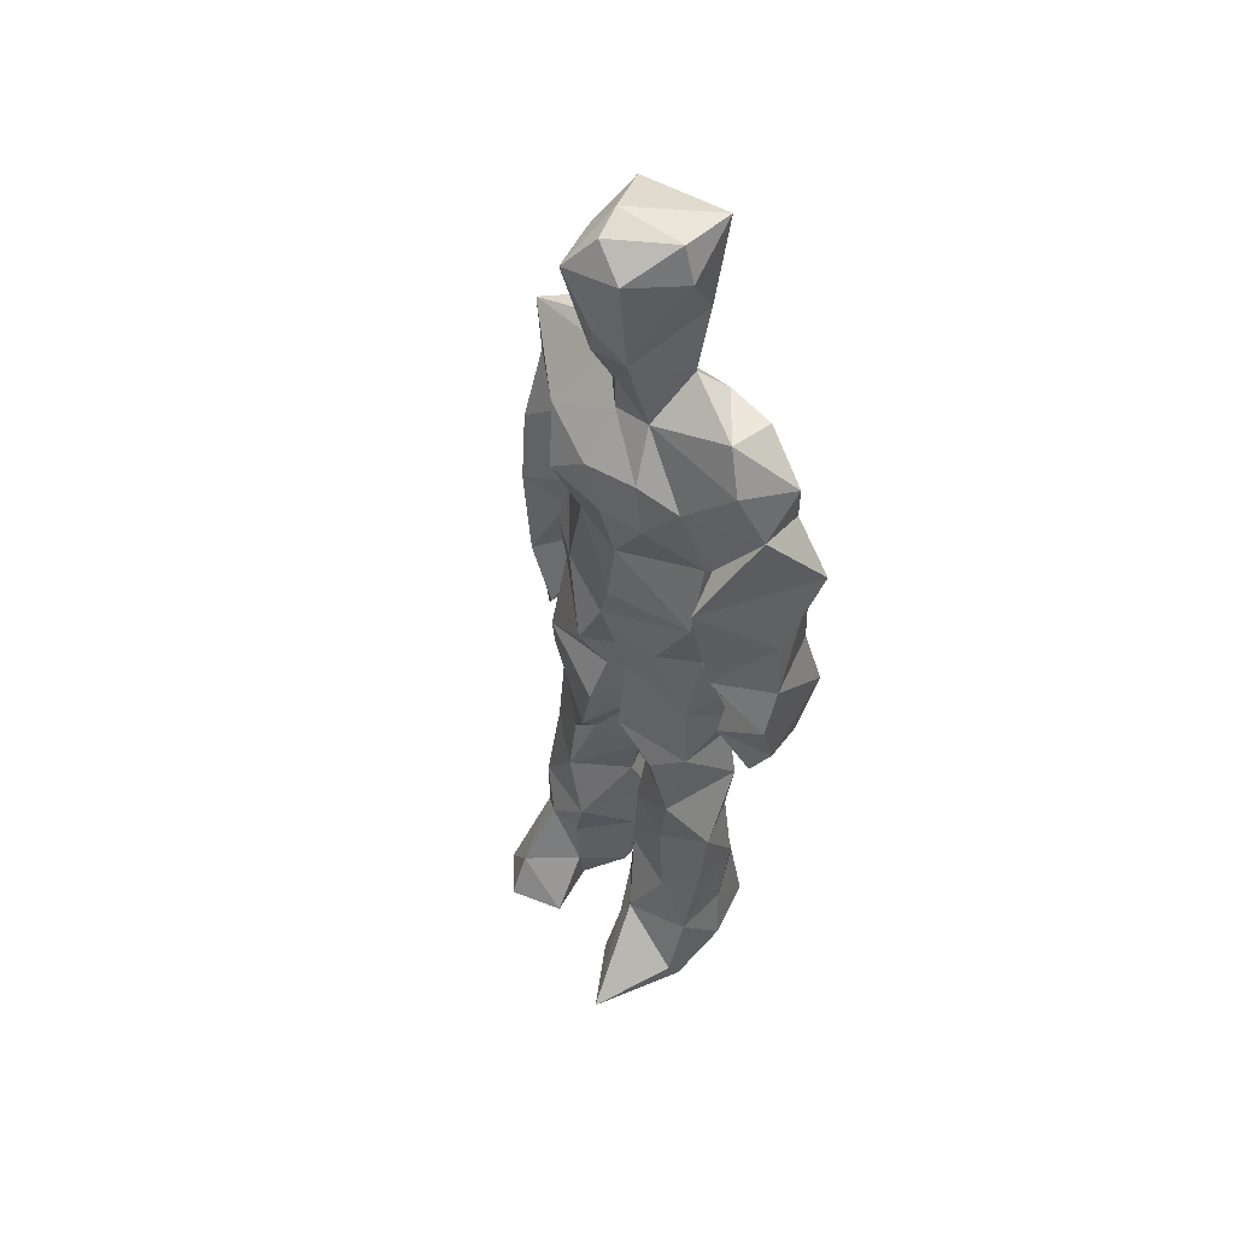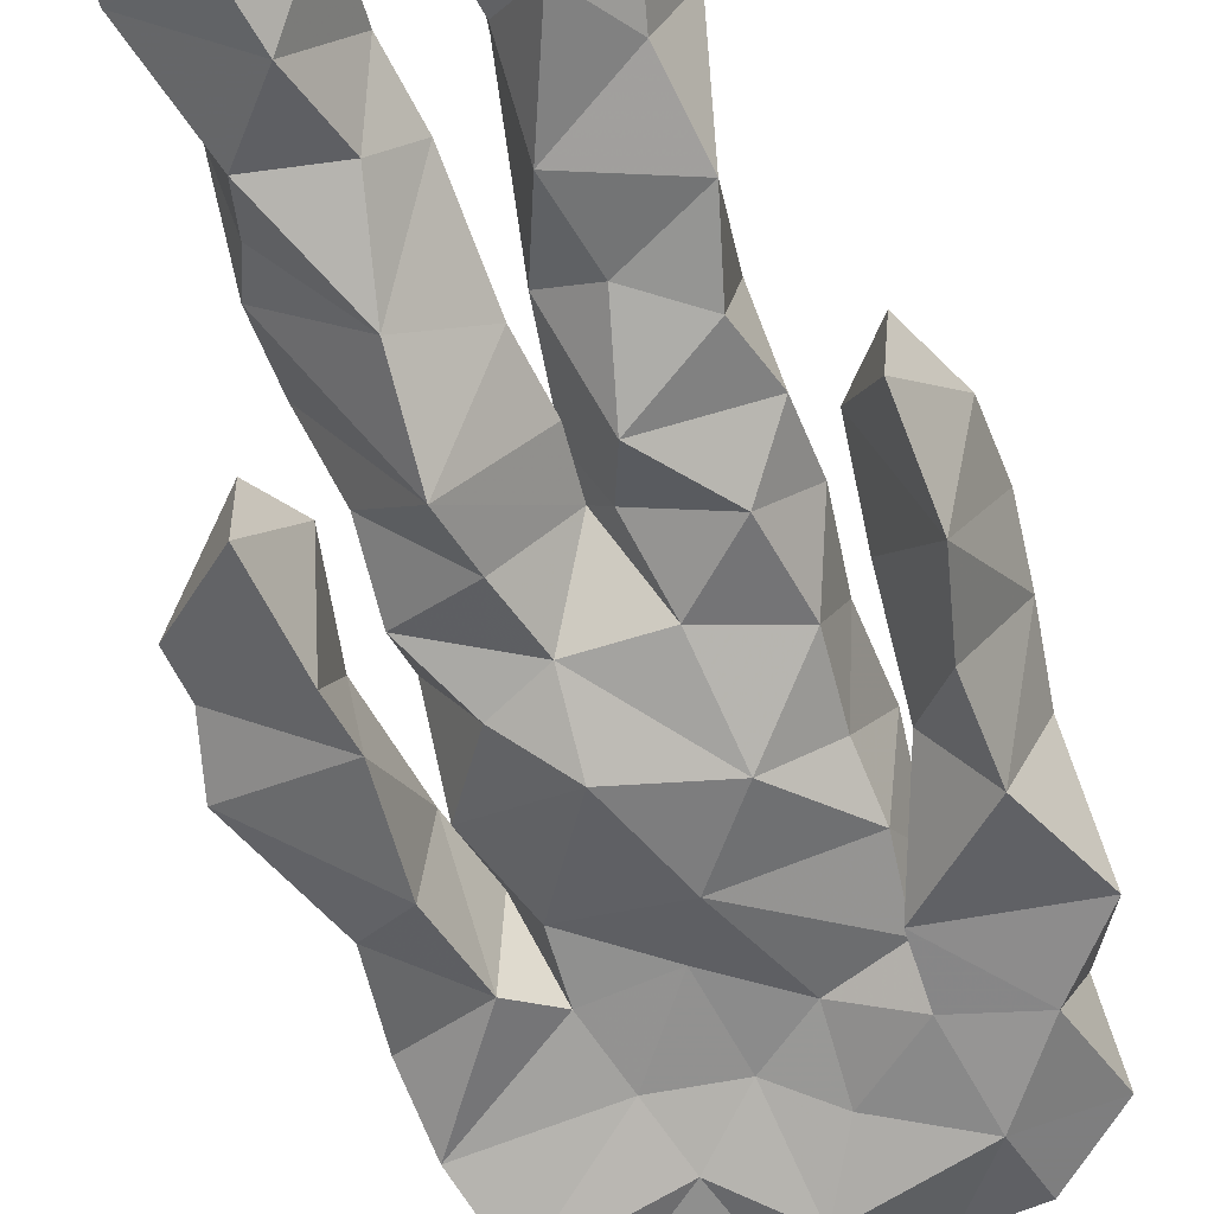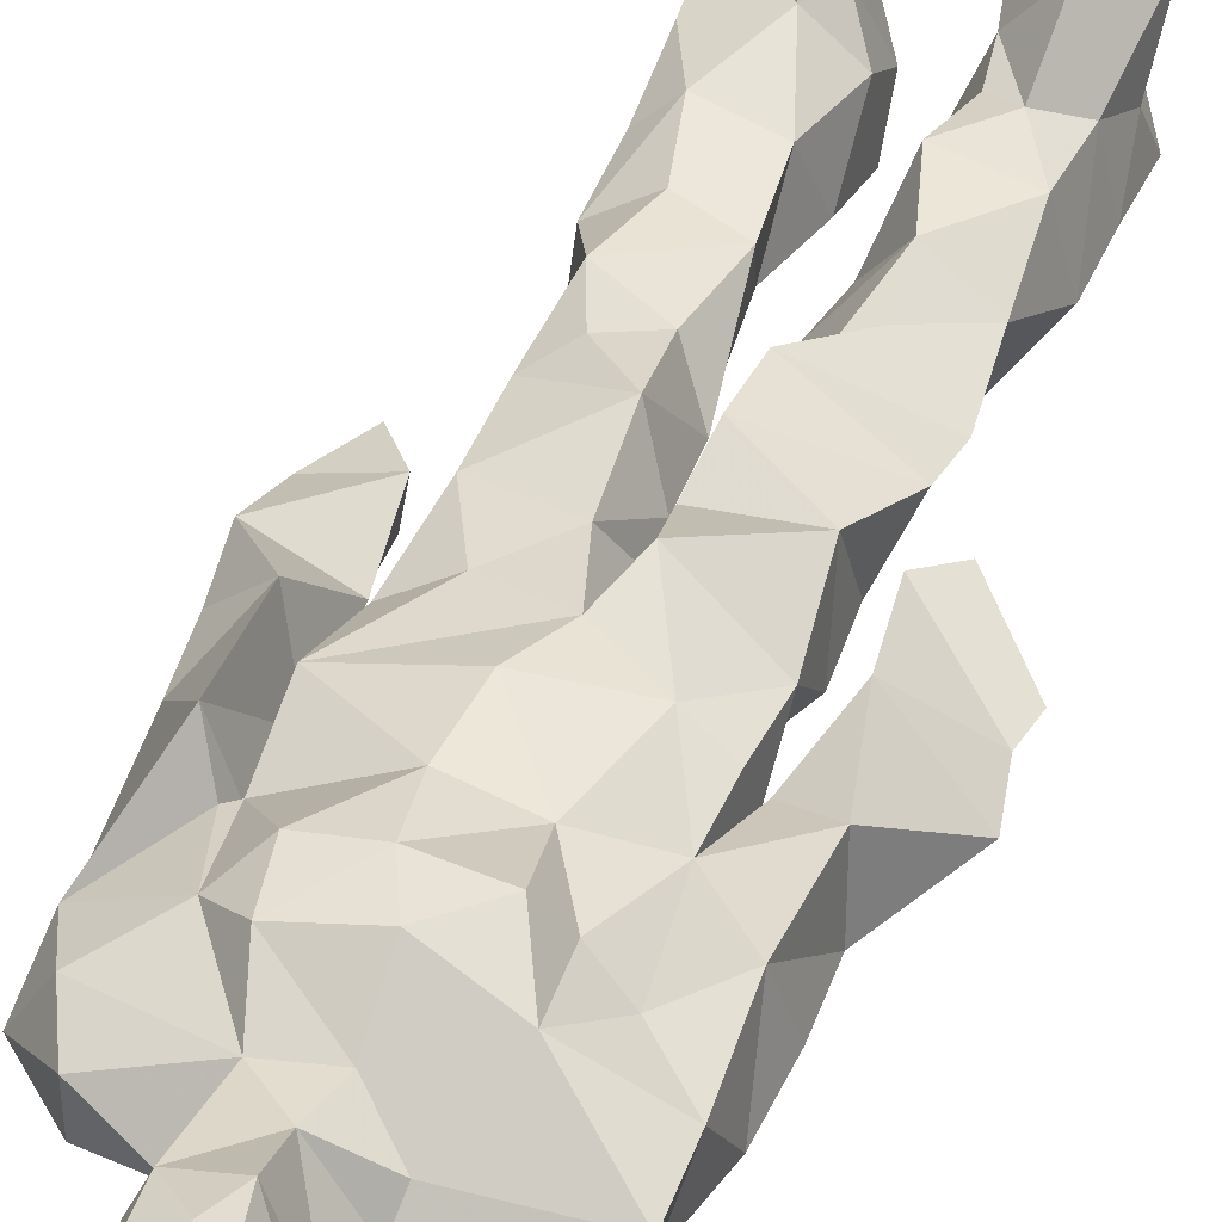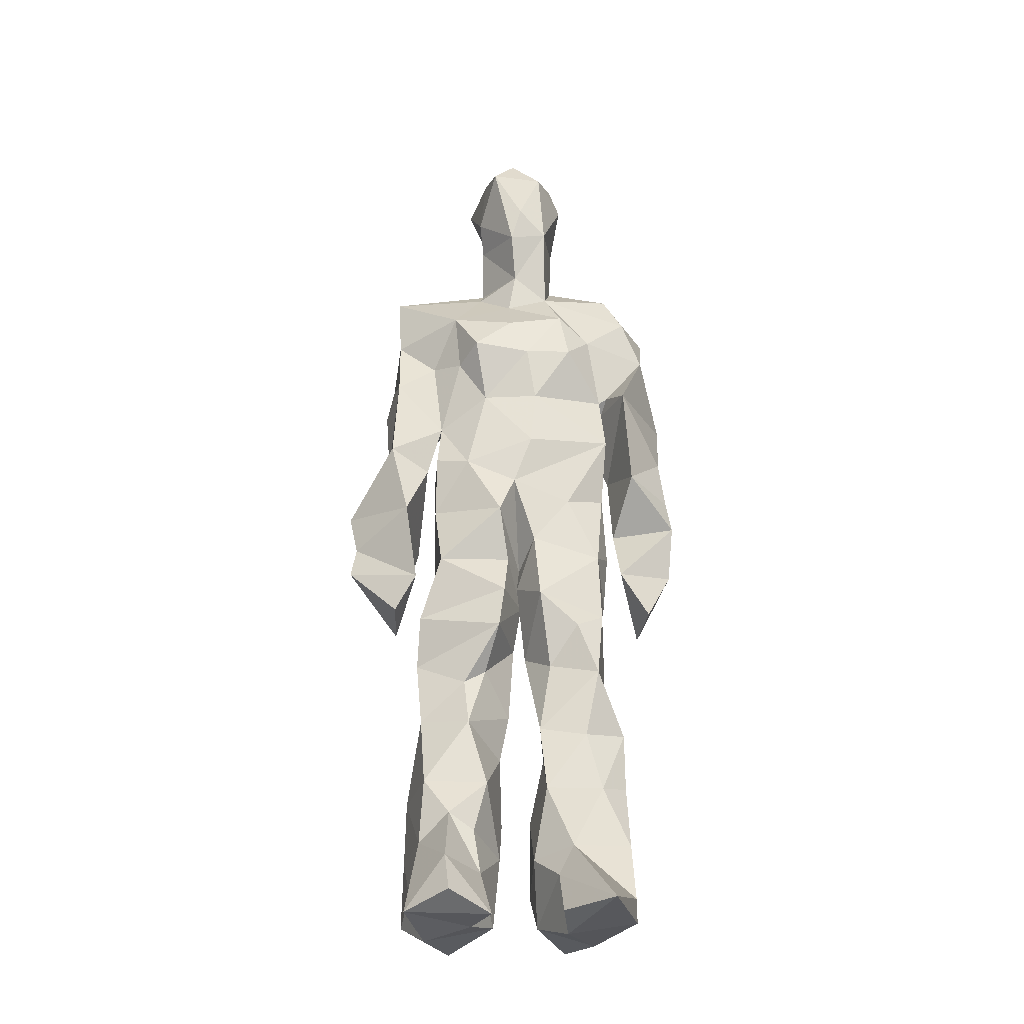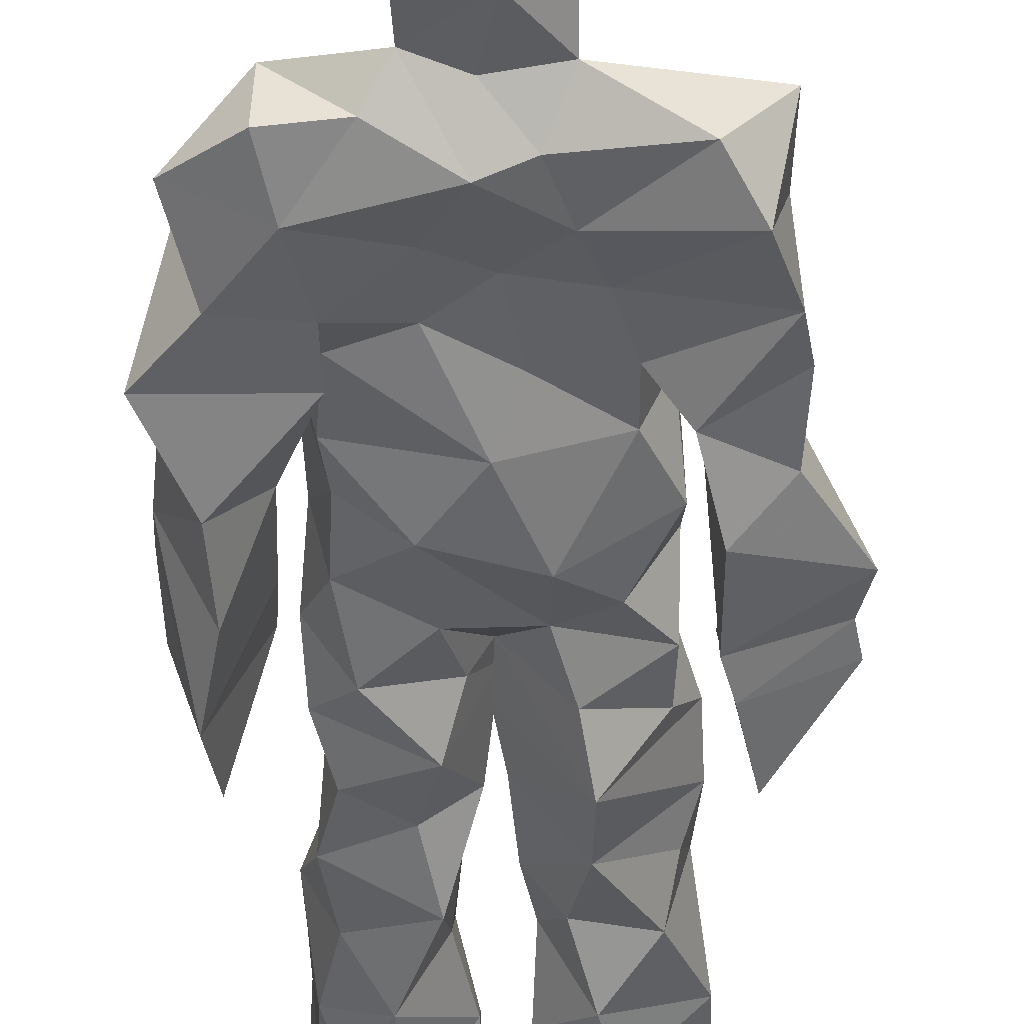
<metadata>
{"format":"obj","ext":"obj","renderer":"f3d","projection":"perspective","resolution":1024,"background":"white","views":[{"elev":51.6,"azim":47.9,"up":"+Y"},{"elev":-64.2,"azim":16.9,"up":"+Z"},{"elev":42.5,"azim":-158.6,"up":"+Z"},{"elev":-29.3,"azim":-3.6,"up":"+Y"},{"elev":-45.7,"azim":-179.4,"up":"+Z"}]}
</metadata>
<code>
v 0.4823 0.2339 0.4767
v 0.5777 0.3684 0.4464
v 0.475 0.4851 0.4426
v 0.5043 0.793 0.4597
v 0.3658 0.6847 0.4341
v 0.375 0.393 0.4831
v 0.5547 0.217 0.4284
v 0.5903 0.3165 0.4491
v 0.5962 0.7815 0.4843
v 0.5194 0.395 0.528
v 0.4148 0.46 0.4538
v 0.4007 0.375 0.4996
v 0.4615 0.8465 0.4792
v 0.489 0.7138 0.5367
v 0.5144 0.4625 0.5154
v 0.6057 0.06012 0.5265
v 0.6084 0.6289 0.5318
v 0.3687 0.7705 0.4799
v 0.4492 0.2546 0.5266
v 0.4618 0.4393 0.4325
v 0.5573 0.1341 0.4214
v 0.6241 0.5166 0.4102
v 0.4041 0.2637 0.4998
v 0.4569 0.8725 0.4979
v 0.5397 0.8635 0.454
v 0.5182 0.06947 0.4709
v 0.5728 0.6358 0.4384
v 0.3929 0.1923 0.4599
v 0.5131 0.1244 0.5056
v 0.3989 0.327 0.4877
v 0.5781 0.5978 0.4509
v 0.5354 0.5501 0.4303
v 0.5832 0.379 0.5057
v 0.4142 0.559 0.502
v 0.4351 0.6003 0.4515
v 0.5287 0.7666 0.5055
v 0.5812 0.2574 0.4494
v 0.4734 0.5333 0.4265
v 0.3967 0.5585 0.4168
v 0.4046 0.1352 0.5166
v 0.4105 0.2965 0.4699
v 0.5077 0.3462 0.4686
v 0.4955 0.7933 0.5096
v 0.6029 0.2563 0.4922
v 0.4936 0.8432 0.4521
v 0.3822 0.7377 0.4244
v 0.4136 0.4998 0.4934
v 0.5908 0.5789 0.5142
v 0.4555 0.1457 0.526
v 0.4478 0.925 0.4443
v 0.5871 0.736 0.4307
v 0.5422 0.04979 0.5241
v 0.5738 0.648 0.4508
v 0.5496 0.5068 0.5148
v 0.5253 0.1945 0.513
v 0.4121 0.04869 0.4959
v 0.5947 0.1952 0.4525
v 0.4674 0.1919 0.5287
v 0.3972 0.09132 0.4957
v 0.3716 0.6505 0.4997
v 0.3923 0.05706 0.5581
v 0.5013 0.4416 0.478
v 0.4188 0.2619 0.4452
v 0.4879 0.4378 0.5131
v 0.4348 0.6404 0.4509
v 0.4166 0.4099 0.4607
v 0.6067 0.08173 0.4753
v 0.4359 0.673 0.5113
v 0.4961 0.3558 0.4671
v 0.4712 0.9105 0.5417
v 0.5143 0.4363 0.4572
v 0.4781 0.3556 0.5344
v 0.4826 0.1352 0.4728
v 0.6354 0.7023 0.4821
v 0.593 0.4583 0.4772
v 0.4303 0.7272 0.5192
v 0.4539 0.3959 0.4128
v 0.3667 0.5723 0.5011
v 0.3276 0.4425 0.4601
v 0.6041 0.07939 0.538
v 0.6148 0.7442 0.4944
v 0.4362 0.05324 0.4345
v 0.3896 0.459 0.4167
v 0.574 0.7061 0.5136
v 0.6031 0.1352 0.5196
v 0.5198 0.2576 0.5045
v 0.4937 0.5248 0.5253
v 0.4456 0.5498 0.5173
v 0.452 0.2186 0.4269
v 0.408 0.196 0.5195
v 0.4635 0.6284 0.5186
v 0.5341 0.9361 0.4321
v 0.4776 0.7667 0.44
v 0.3632 0.5821 0.443
v 0.5735 0.6772 0.4379
v 0.5035 0.4018 0.4712
v 0.5106 0.571 0.5324
v 0.3713 0.7137 0.4778
v 0.4312 0.06923 0.5908
v 0.4997 0.8655 0.5375
v 0.4783 0.485 0.5368
v 0.3591 0.6394 0.4498
v 0.5284 0.288 0.4326
v 0.4843 0.635 0.4521
v 0.4279 0.1071 0.5709
v 0.4236 0.09307 0.4159
v 0.5308 0.6645 0.4513
v 0.4585 0.7792 0.4825
v 0.537 0.9377 0.4811
v 0.5477 0.9071 0.4816
v 0.4411 0.5023 0.4406
v 0.4524 0.684 0.5405
v 0.6588 0.6423 0.432
v 0.5492 0.06266 0.4129
v 0.4127 0.5495 0.4566
v 0.5736 0.5574 0.4581
v 0.54 0.3427 0.446
v 0.5727 0.0569 0.4617
v 0.5807 0.1604 0.4356
v 0.5067 0.7595 0.431
v 0.4044 0.5544 0.4846
v 0.6226 0.6866 0.433
v 0.4413 0.1703 0.4237
v 0.4673 0.2704 0.4473
v 0.4645 0.8831 0.4453
v 0.5268 0.8407 0.5264
v 0.4554 0.3323 0.4291
v 0.5532 0.7841 0.4445
v 0.4199 0.4341 0.518
v 0.5357 0.06073 0.5601
v 0.4986 0.4176 0.4858
v 0.4959 0.8961 0.4308
v 0.5565 0.3622 0.5235
v 0.5423 0.7259 0.531
v 0.64 0.7451 0.4526
v 0.4909 0.2797 0.4753
v 0.6021 0.1978 0.5018
v 0.5868 0.6393 0.4969
v 0.6356 0.4591 0.3986
v 0.3247 0.5111 0.4516
v 0.5304 0.7145 0.443
v 0.6574 0.5283 0.4765
v 0.5268 0.3999 0.4333
v 0.5869 0.08686 0.4256
v 0.6602 0.4887 0.493
v 0.4786 0.1047 0.4286
v 0.4316 0.1602 0.5338
v 0.5477 0.1295 0.5382
v 0.6344 0.3973 0.4792
v 0.5778 0.0587 0.6109
v 0.4707 0.05493 0.5641
v 0.6169 0.5385 0.5164
v 0.6284 0.5775 0.4171
v 0.657 0.4393 0.477
v 0.4618 0.798 0.4636
v 0.5007 0.5971 0.4343
v 0.3836 0.4983 0.508
v 0.496 0.6923 0.4519
v 0.4181 0.6019 0.4918
v 0.5209 0.9154 0.5291
v 0.3327 0.4709 0.4595
v 0.4855 0.1749 0.4533
v 0.3918 0.1336 0.4607
v 0.5948 0.6455 0.4968
v 0.4451 0.3007 0.5146
v 0.3766 0.3919 0.4211
v 0.4628 0.7248 0.4407
v 0.4764 0.06718 0.4787
v 0.4659 0.3152 0.5078
v 0.5262 0.4843 0.4421
v 0.4041 0.7745 0.4397
v 0.5639 0.2484 0.5159
v 0.5764 0.3125 0.5216
v 0.5125 0.175 0.4612
v 0.4906 0.8345 0.5301
v 0.5155 0.6265 0.5284
v 0.5904 0.4111 0.4599
v 0.5977 0.1319 0.4676
v 0.587 0.518 0.495
v 0.395 0.4251 0.497
v 0.6013 0.4904 0.4681
v 0.6298 0.3968 0.4174
v 0.3977 0.491 0.4164
v 0.4545 0.0571 0.5165
v 0.5338 0.1008 0.5381
v 0.5978 0.7791 0.4441
v 0.5303 0.3245 0.5049
v 0.6054 0.4361 0.4918
v 0.5136 0.1081 0.4409
v 0.4091 0.6807 0.4887
v 0.5776 0.1902 0.5243
v 0.6517 0.5784 0.472
v 0.5804 0.4455 0.507
v 0.5982 0.5611 0.4579
v 0.576 0.5053 0.4535
v 0.4621 0.1036 0.5283
v 0.4822 0.9474 0.4965
v 0.5512 0.6813 0.533
v 0.4835 0.3969 0.5298
v 0.4627 0.9224 0.5064
v 0.5651 0.4459 0.4402
v 0.3905 0.07144 0.4567
v 0.4922 0.9393 0.5227
v 0.4108 0.6162 0.4329
v 0.5066 0.6769 0.5381
v 0.5257 0.2392 0.4655
v 0.5372 0.8037 0.4653
v 0.4484 0.6858 0.4496
v 0.4892 0.7558 0.5044
f 23 165 30
f 135 74 122
f 174 29 55
f 6 166 180
f 97 87 48
f 108 43 155
f 32 116 195
f 151 61 184
f 128 51 120
f 27 95 122
f 119 144 21
f 133 187 173
f 49 196 73
f 156 53 31
f 101 88 47
f 48 176 97
f 31 48 116
f 112 205 14
f 1 19 58
f 97 91 88
f 153 22 194
f 59 61 40
f 64 129 199
f 69 169 136
f 128 120 207
f 17 194 152
f 17 113 74
f 190 159 68
f 90 23 28
f 180 166 83
f 81 84 74
f 80 148 150
f 179 75 195
f 160 109 203
f 11 129 47
f 127 136 124
f 107 95 53
f 99 151 105
f 191 172 55
f 25 207 45
f 149 182 154
f 35 115 159
f 94 78 60
f 118 52 26
f 68 159 91
f 22 142 139
f 14 205 134
f 38 32 3
f 53 156 107
f 100 160 70
f 208 46 167
f 201 170 195
f 110 126 25
f 173 8 33
f 39 121 183
f 85 67 178
f 39 183 140
f 3 170 62
f 39 204 121
f 131 10 15
f 117 8 103
f 142 22 153
f 181 188 145
f 169 165 19
f 140 161 157
f 155 13 45
f 99 105 61
f 195 116 179
f 57 178 119
f 177 193 33
f 83 79 161
f 160 203 70
f 97 88 87
f 118 67 16
f 171 93 167
f 12 77 30
f 178 67 144
f 62 71 131
f 62 20 3
f 166 79 83
f 208 104 65
f 39 94 204
f 207 120 4
f 21 7 119
f 171 46 18
f 47 88 34
f 94 140 78
f 44 57 37
f 147 90 40
f 121 159 78
f 93 4 120
f 134 84 36
f 43 175 13
f 119 7 57
f 11 66 129
f 55 29 148
f 189 21 114
f 12 30 72
f 125 50 132
f 20 66 11
f 54 48 87
f 89 124 1
f 155 45 4
f 195 75 201
f 109 92 197
f 137 85 57
f 105 151 196
f 120 158 167
f 155 43 13
f 44 8 173
f 145 152 181
f 205 176 198
f 26 114 118
f 154 182 139
f 66 77 12
f 187 10 42
f 203 197 70
f 26 185 29
f 96 69 77
f 186 128 9
f 70 200 24
f 1 124 136
f 175 100 70
f 152 192 17
f 80 16 85
f 200 50 24
f 56 184 61
f 161 79 180
f 89 1 162
f 37 57 7
f 81 135 9
f 131 42 10
f 47 129 101
f 80 85 148
f 46 5 98
f 49 73 58
f 8 37 103
f 46 98 18
f 201 177 143
f 202 59 163
f 163 59 40
f 69 96 72
f 78 140 157
f 17 74 164
f 162 146 123
f 185 150 148
f 181 152 194
f 197 200 70
f 169 72 165
f 158 107 104
f 111 3 11
f 187 42 86
f 68 76 190
f 53 164 31
f 69 136 127
f 152 145 142
f 23 63 28
f 163 40 28
f 29 174 189
f 116 32 31
f 190 98 60
f 98 76 18
f 24 125 13
f 25 92 110
f 58 162 1
f 49 58 147
f 66 20 77
f 197 203 109
f 166 6 79
f 142 145 139
f 43 36 126
f 132 50 92
f 74 113 122
f 204 65 159
f 83 183 157
f 175 43 126
f 4 45 207
f 65 204 5
f 141 158 120
f 10 187 133
f 159 88 91
f 174 21 189
f 108 18 76
f 209 76 14
f 94 102 204
f 106 82 202
f 193 10 33
f 105 147 40
f 194 22 181
f 200 197 50
f 3 32 170
f 196 147 105
f 62 15 87
f 147 58 90
f 83 157 180
f 68 91 112
f 160 100 126
f 180 79 6
f 89 162 123
f 137 57 44
f 101 62 87
f 75 179 193
f 155 93 171
f 36 84 81
f 134 209 14
f 199 12 72
f 41 63 23
f 109 160 110
f 82 146 168
f 192 142 153
f 114 144 118
f 46 171 167
f 16 150 52
f 61 151 99
f 38 111 115
f 135 81 74
f 121 204 159
f 73 146 162
f 55 172 86
f 136 169 19
f 73 162 58
f 45 132 25
f 164 27 17
f 112 91 205
f 35 104 156
f 77 62 96
f 170 32 195
f 176 205 91
f 201 71 170
f 117 2 8
f 51 128 186
f 13 175 24
f 16 67 85
f 143 131 71
f 28 40 90
f 29 189 26
f 32 38 156
f 59 56 61
f 138 31 164
f 159 190 60
f 133 173 33
f 167 158 208
f 186 9 135
f 62 101 64
f 152 142 192
f 164 74 84
f 103 86 42
f 121 78 157
f 132 92 25
f 23 30 41
f 13 125 45
f 4 93 155
f 188 181 139
f 169 69 72
f 202 163 106
f 62 170 71
f 89 28 63
f 202 56 59
f 107 141 95
f 189 114 26
f 137 44 191
f 7 21 174
f 46 208 5
f 104 107 156
f 139 182 188
f 64 101 129
f 207 36 9
f 154 145 188
f 43 209 36
f 146 82 106
f 157 183 121
f 123 28 89
f 172 44 173
f 151 184 196
f 63 124 89
f 24 175 70
f 106 163 123
f 54 193 179
f 122 113 27
f 165 72 30
f 138 176 48
f 168 146 73
f 95 51 122
f 35 159 65
f 138 84 198
f 136 19 1
f 84 138 164
f 64 96 62
f 22 139 181
f 172 173 86
f 77 69 127
f 35 156 38
f 55 148 191
f 177 75 193
f 15 10 193
f 65 104 35
f 185 26 52
f 106 123 146
f 93 120 167
f 12 199 129
f 165 23 19
f 88 101 87
f 190 76 98
f 209 108 76
f 117 42 143
f 102 94 60
f 183 161 140
f 48 54 179
f 207 9 128
f 154 139 145
f 90 58 19
f 171 18 155
f 31 138 48
f 105 40 61
f 133 33 10
f 209 134 36
f 164 95 27
f 30 77 127
f 179 116 48
f 193 54 15
f 29 185 148
f 68 112 76
f 100 175 126
f 115 111 47
f 149 154 188
f 47 111 11
f 197 92 50
f 9 36 81
f 192 113 17
f 184 56 168
f 37 8 44
f 156 31 32
f 16 52 118
f 130 52 150
f 201 75 177
f 97 176 91
f 3 111 38
f 120 51 141
f 55 206 174
f 17 27 194
f 2 33 8
f 108 155 18
f 83 161 183
f 143 71 201
f 39 140 94
f 53 95 164
f 30 127 41
f 172 191 44
f 66 12 129
f 168 73 196
f 37 7 103
f 207 25 126
f 113 153 27
f 177 33 2
f 62 131 15
f 174 206 7
f 113 192 153
f 95 141 51
f 122 51 135
f 143 177 2
f 20 62 77
f 20 11 3
f 34 88 159
f 117 103 42
f 34 159 115
f 28 123 163
f 206 86 103
f 102 5 204
f 60 78 159
f 207 126 36
f 206 103 7
f 150 185 130
f 15 54 87
f 148 85 191
f 173 187 86
f 52 130 185
f 119 178 144
f 49 147 196
f 178 57 85
f 144 114 21
f 158 141 107
f 124 63 127
f 196 184 168
f 35 38 115
f 202 82 56
f 2 117 143
f 138 198 176
f 110 160 126
f 132 45 125
f 209 43 108
f 131 143 42
f 208 158 104
f 188 182 149
f 80 150 16
f 186 135 51
f 199 96 64
f 5 60 98
f 41 127 63
f 72 96 199
f 125 24 50
f 90 19 23
f 67 118 144
f 112 14 76
f 109 110 92
f 168 56 82
f 84 134 198
f 206 55 86
f 205 198 134
f 102 60 5
f 137 191 85
f 194 27 153
f 161 180 157
f 47 34 115
f 65 5 208

</code>
